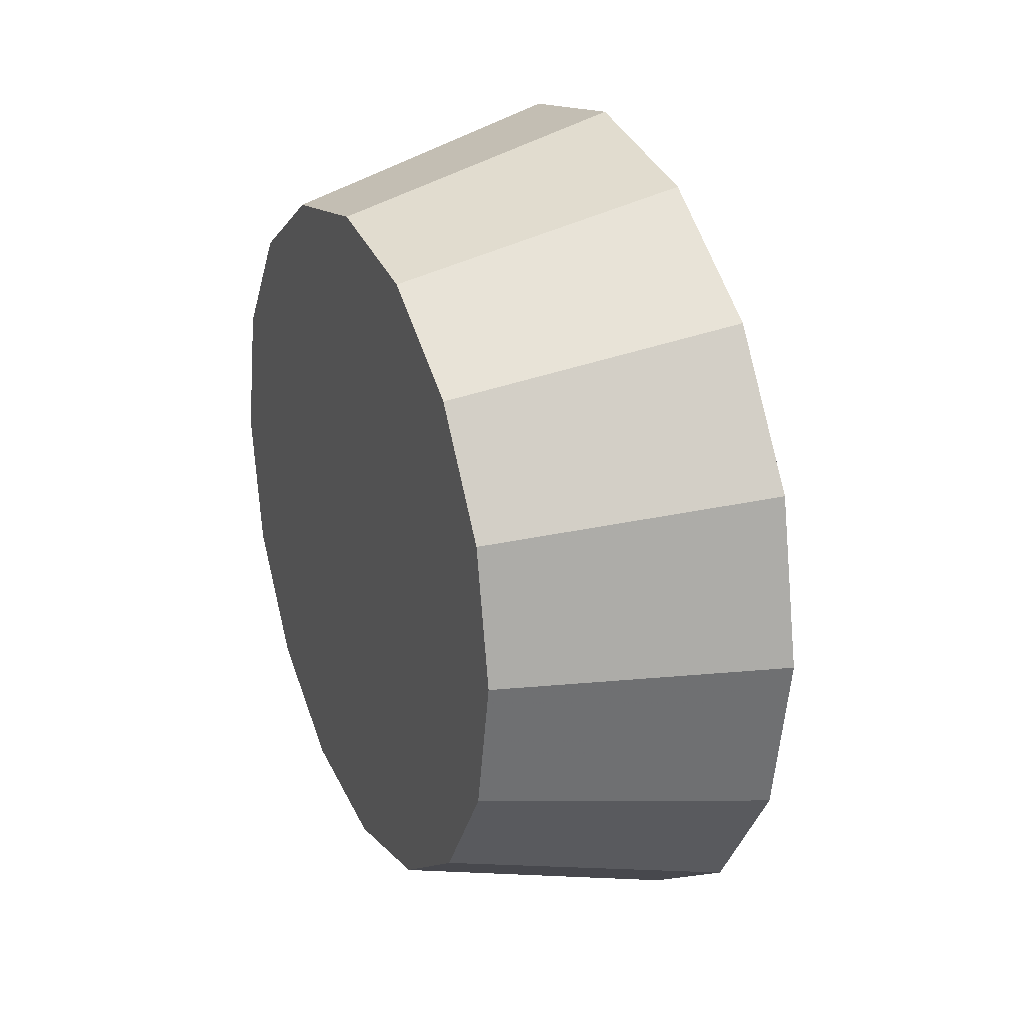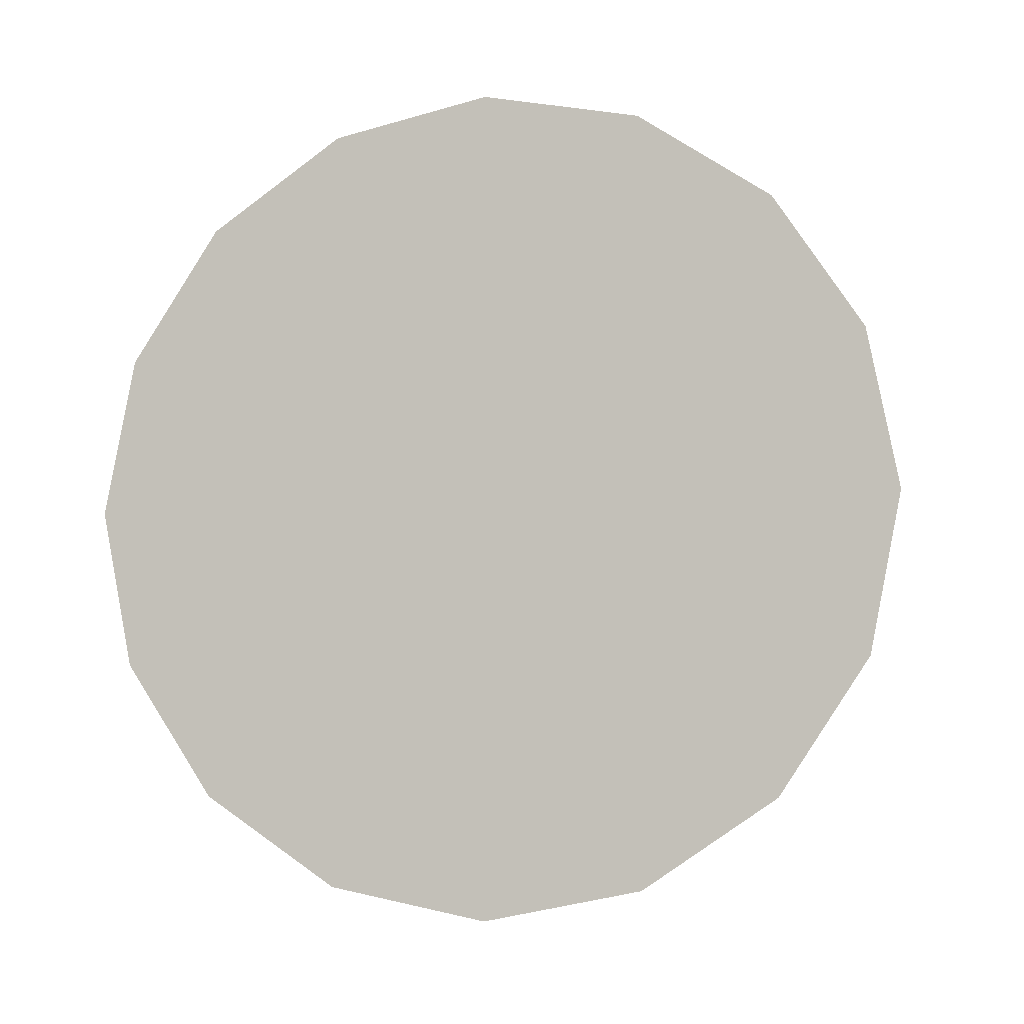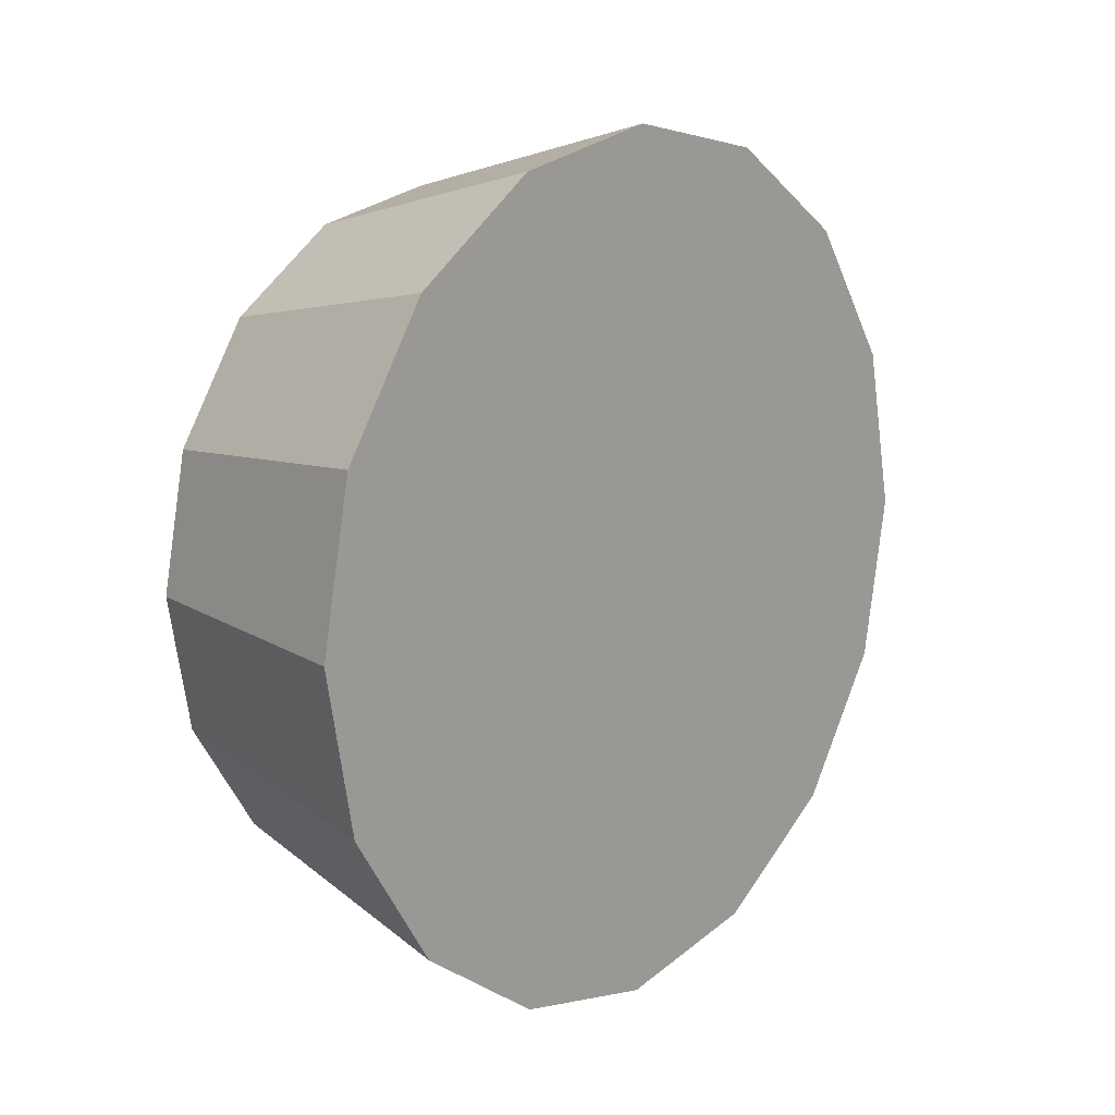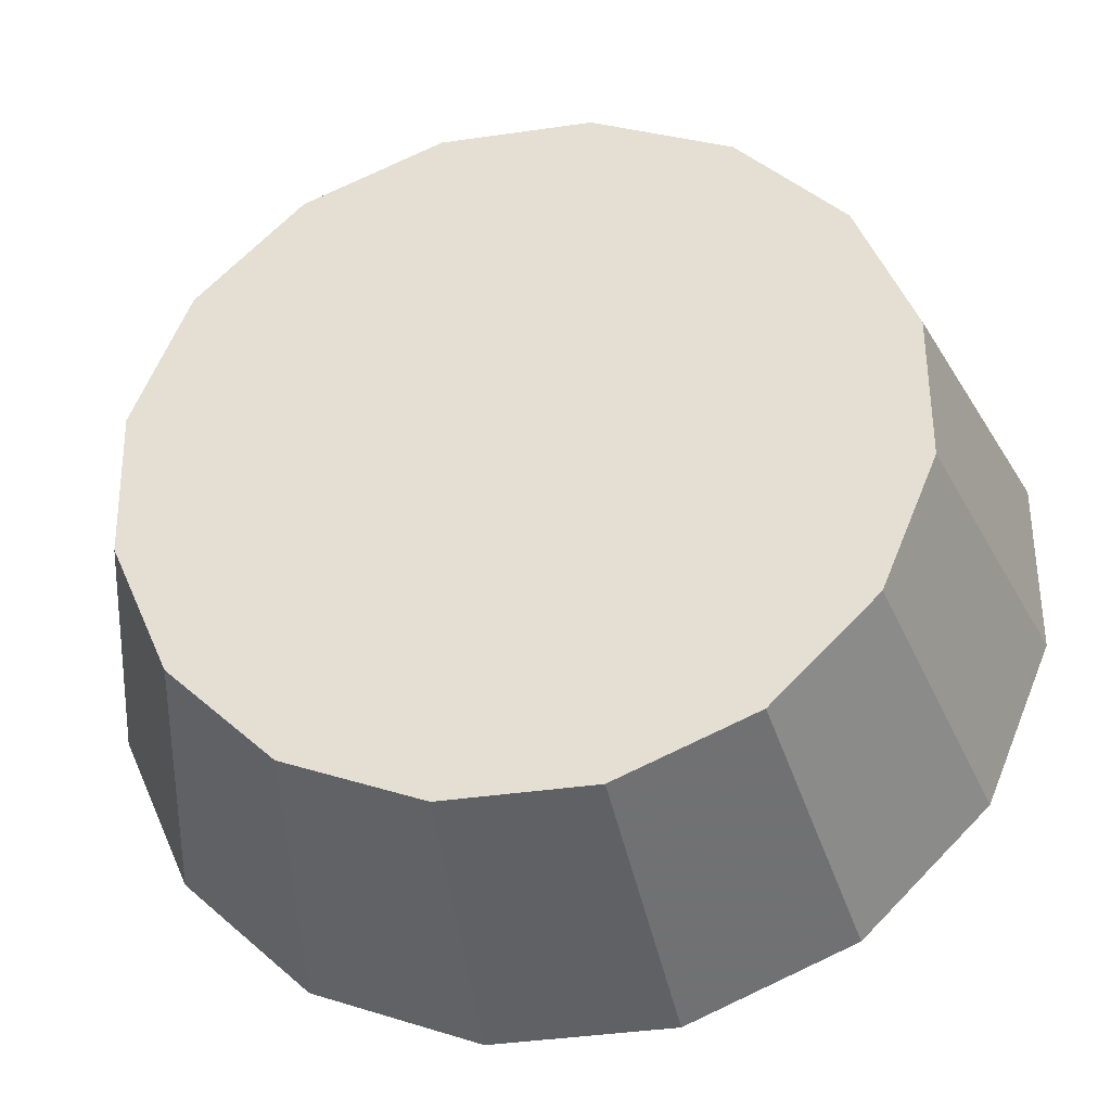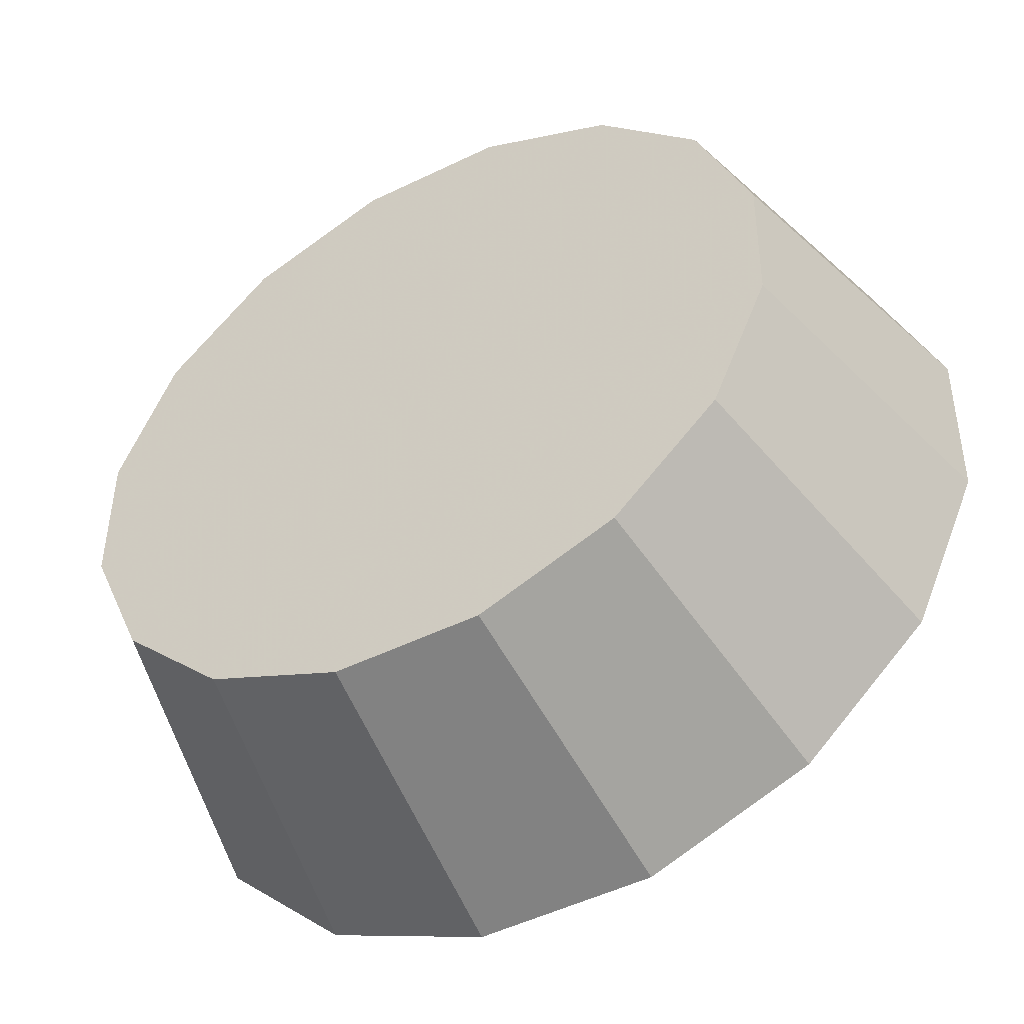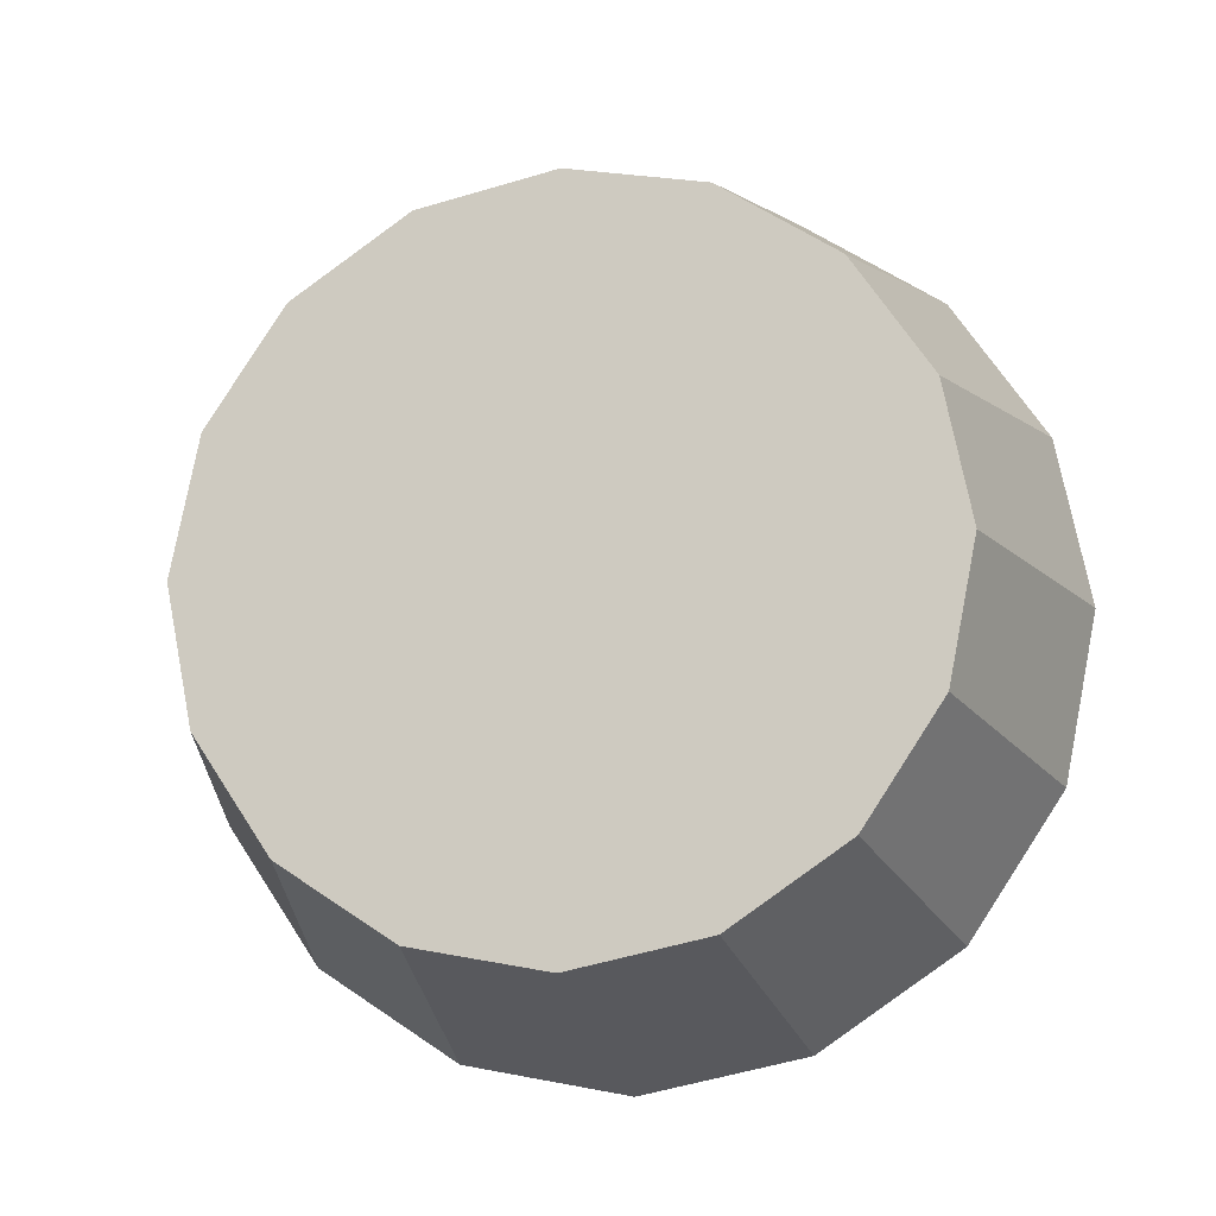
<metadata>
{"format":"obj","ext":"obj","renderer":"f3d","projection":"perspective","resolution":1024,"background":"white","views":[{"elev":24.7,"azim":-68.6,"up":"+Z"},{"elev":-6.1,"azim":61.0,"up":"+Z"},{"elev":13.5,"azim":-5.0,"up":"+Z"},{"elev":11.1,"azim":-75.0,"up":"+Y"},{"elev":77.1,"azim":47.1,"up":"+Y"},{"elev":-14.7,"azim":-121.5,"up":"+Z"}]}
</metadata>
<code>
v -2.737 -4.931 -0.9617
v -2.725 -4.919 -0.9877
v -2.721 -4.915 -1.018
v -2.725 -4.919 -1.049
v -2.737 -4.931 -1.075
v -2.756 -4.95 -1.092
v -2.777 -4.971 -1.098
v -2.799 -4.993 -1.092
v -2.817 -5.011 -1.075
v -2.83 -5.024 -1.049
v -2.834 -5.028 -1.018
v -2.83 -5.024 -0.9877
v -2.817 -5.011 -0.9617
v -2.799 -4.993 -0.9444
v -2.777 -4.971 -0.9383
v -2.756 -4.95 -0.9444
v -2.777 -4.971 -1.018
v -2.777 -4.971 -1.018
v -2.777 -4.971 -1.018
v -2.777 -4.971 -1.018
v -2.777 -4.971 -1.018
v -2.777 -4.971 -1.018
v -2.777 -4.971 -1.018
v -2.777 -4.971 -1.018
v -2.777 -4.971 -1.018
v -2.777 -4.971 -1.018
v -2.777 -4.971 -1.018
v -2.777 -4.971 -1.018
v -2.777 -4.971 -1.018
v -2.777 -4.971 -1.018
v -2.777 -4.971 -1.018
v -2.777 -4.971 -1.018
v -2.781 -4.901 -0.9716
v -2.771 -4.891 -0.993
v -2.768 -4.888 -1.018
v -2.771 -4.891 -1.044
v -2.781 -4.901 -1.065
v -2.797 -4.916 -1.079
v -2.814 -4.934 -1.084
v -2.832 -4.952 -1.079
v -2.847 -4.967 -1.065
v -2.858 -4.977 -1.044
v -2.861 -4.981 -1.018
v -2.858 -4.977 -0.993
v -2.847 -4.967 -0.9716
v -2.832 -4.952 -0.9573
v -2.814 -4.934 -0.9523
v -2.797 -4.916 -0.9573
v -2.814 -4.934 -1.018
v -2.814 -4.934 -1.018
v -2.814 -4.934 -1.018
v -2.814 -4.934 -1.018
v -2.814 -4.934 -1.018
v -2.814 -4.934 -1.018
v -2.814 -4.934 -1.018
v -2.814 -4.934 -1.018
v -2.814 -4.934 -1.018
v -2.814 -4.934 -1.018
v -2.814 -4.934 -1.018
v -2.814 -4.934 -1.018
v -2.814 -4.934 -1.018
v -2.814 -4.934 -1.018
v -2.814 -4.934 -1.018
v -2.814 -4.934 -1.018
f 33 34 49
f 49 34 50
f 34 35 50
f 50 35 51
f 35 36 51
f 51 36 52
f 36 37 52
f 52 37 53
f 37 38 53
f 53 38 54
f 38 39 54
f 54 39 55
f 39 40 55
f 55 40 56
f 40 41 56
f 56 41 57
f 41 42 57
f 57 42 58
f 42 43 58
f 58 43 59
f 43 44 59
f 59 44 60
f 44 45 60
f 60 45 61
f 45 46 61
f 61 46 62
f 46 47 62
f 62 47 63
f 47 48 63
f 63 48 64
f 48 33 64
f 64 33 49
f 2 1 17
f 2 17 18
f 3 2 18
f 3 18 19
f 4 3 19
f 4 19 20
f 5 4 20
f 5 20 21
f 6 5 21
f 6 21 22
f 7 6 22
f 7 22 23
f 8 7 23
f 8 23 24
f 9 8 24
f 9 24 25
f 10 9 25
f 10 25 26
f 11 10 26
f 11 26 27
f 12 11 27
f 12 27 28
f 13 12 28
f 13 28 29
f 14 13 29
f 14 29 30
f 15 14 30
f 15 30 31
f 16 15 31
f 16 31 32
f 1 16 32
f 1 32 17
f 49 50 17
f 17 50 18
f 50 51 18
f 18 51 19
f 51 52 19
f 19 52 20
f 52 53 20
f 20 53 21
f 53 54 21
f 21 54 22
f 54 55 22
f 22 55 23
f 55 56 23
f 23 56 24
f 56 57 24
f 24 57 25
f 57 58 25
f 25 58 26
f 58 59 26
f 26 59 27
f 59 60 27
f 27 60 28
f 60 61 28
f 28 61 29
f 61 62 29
f 29 62 30
f 62 63 30
f 30 63 31
f 63 64 31
f 31 64 32
f 64 49 32
f 32 49 17
f 1 2 33
f 33 2 34
f 2 3 34
f 34 3 35
f 3 4 35
f 35 4 36
f 4 5 36
f 36 5 37
f 5 6 37
f 37 6 38
f 6 7 38
f 38 7 39
f 7 8 39
f 39 8 40
f 8 9 40
f 40 9 41
f 9 10 41
f 41 10 42
f 10 11 42
f 42 11 43
f 11 12 43
f 43 12 44
f 12 13 44
f 44 13 45
f 13 14 45
f 45 14 46
f 14 15 46
f 46 15 47
f 15 16 47
f 47 16 48
f 16 1 48
f 48 1 33

</code>
